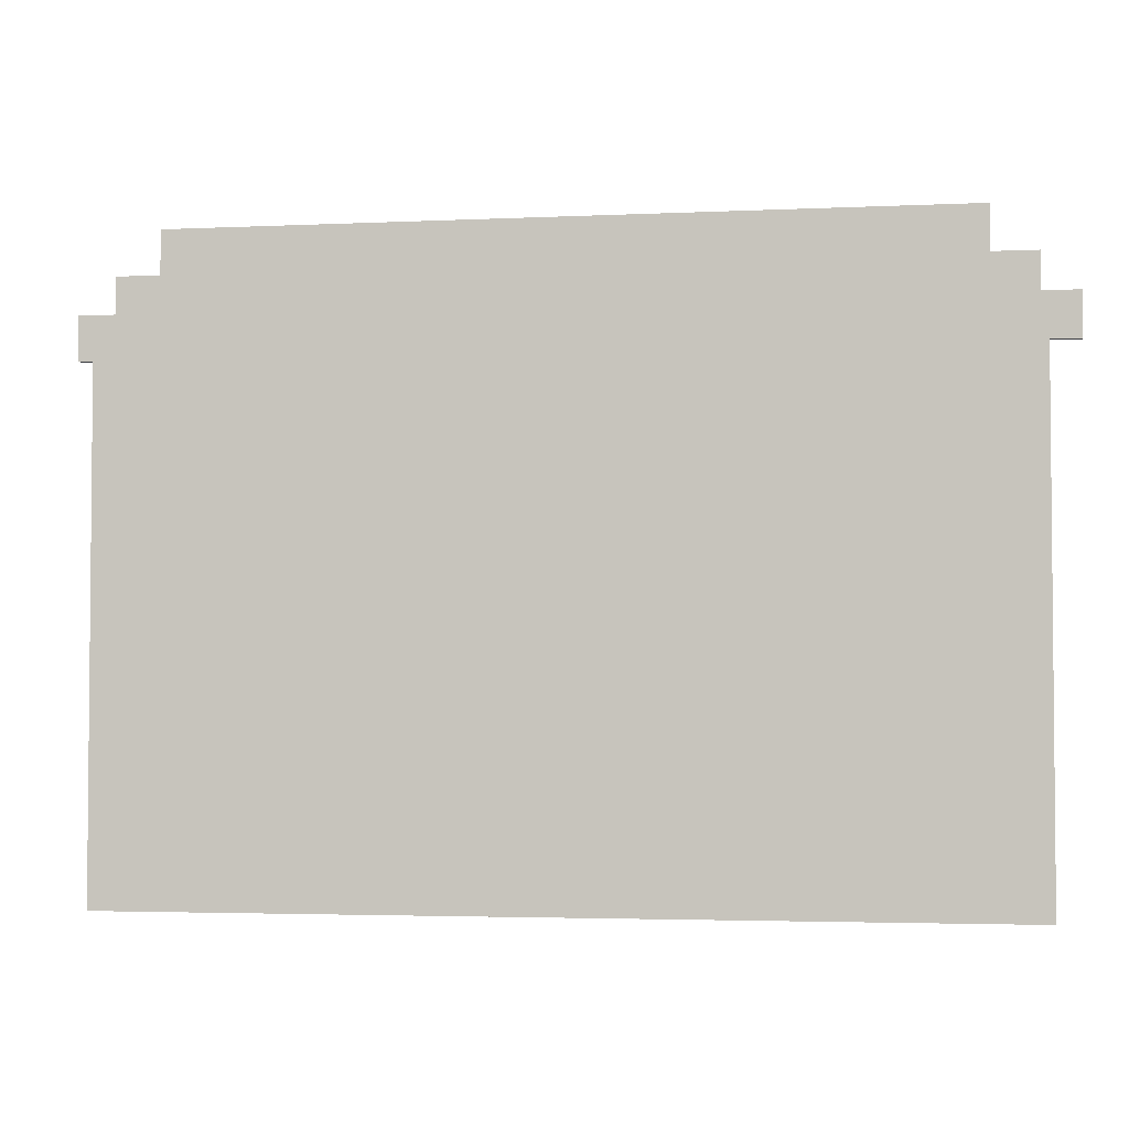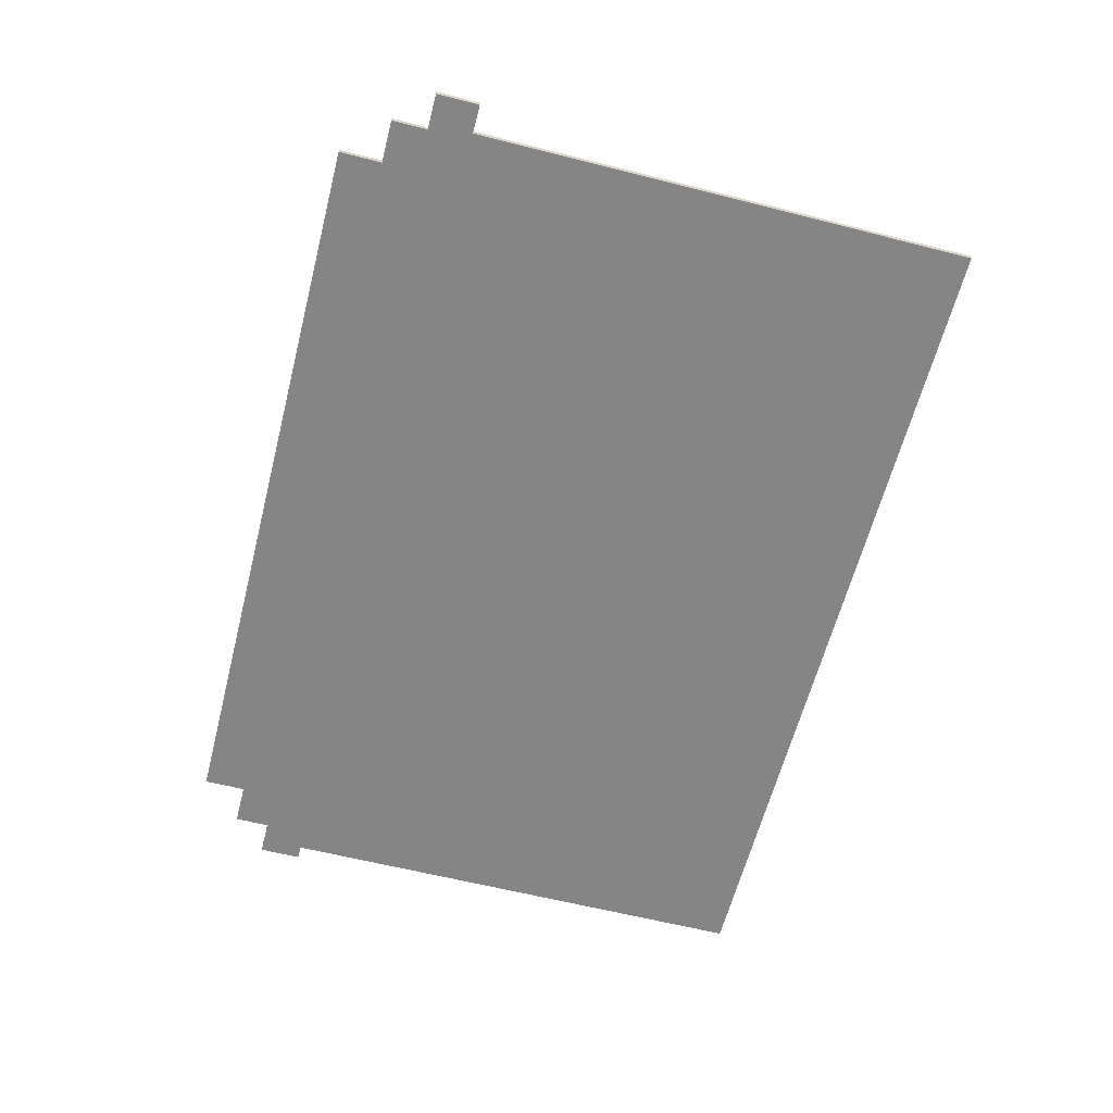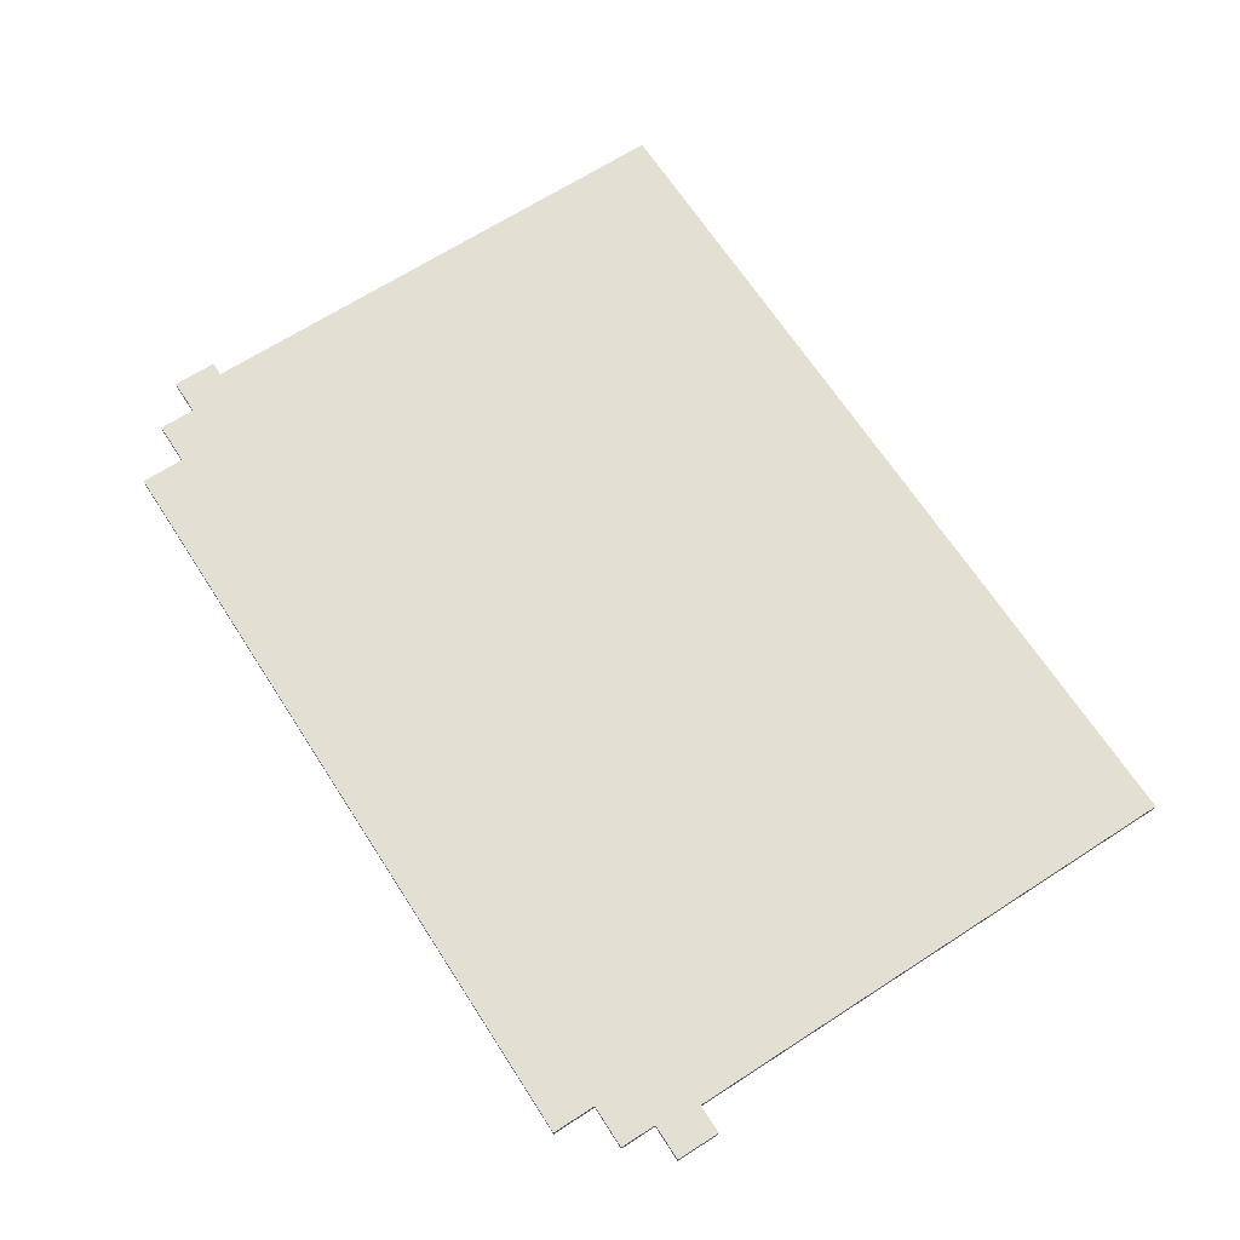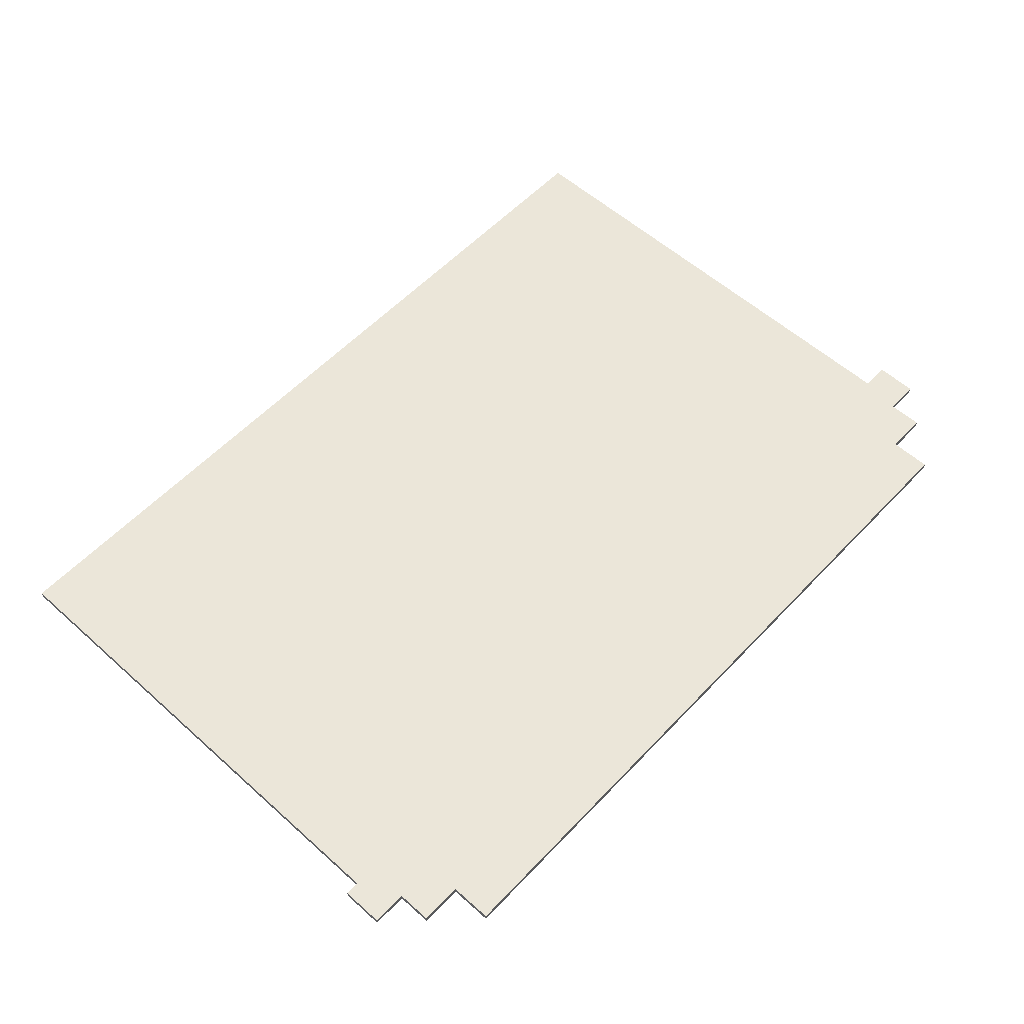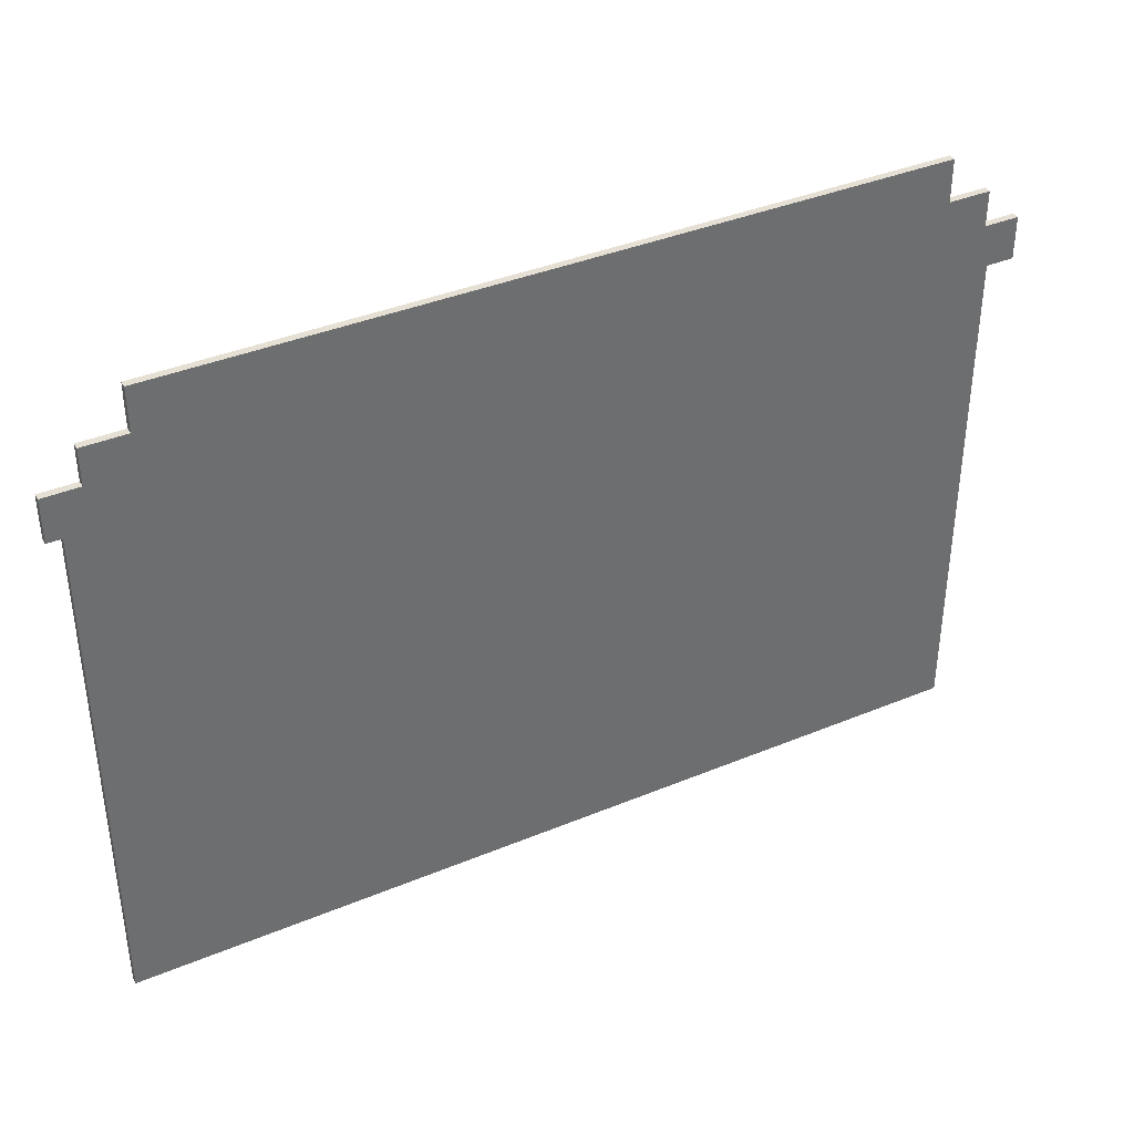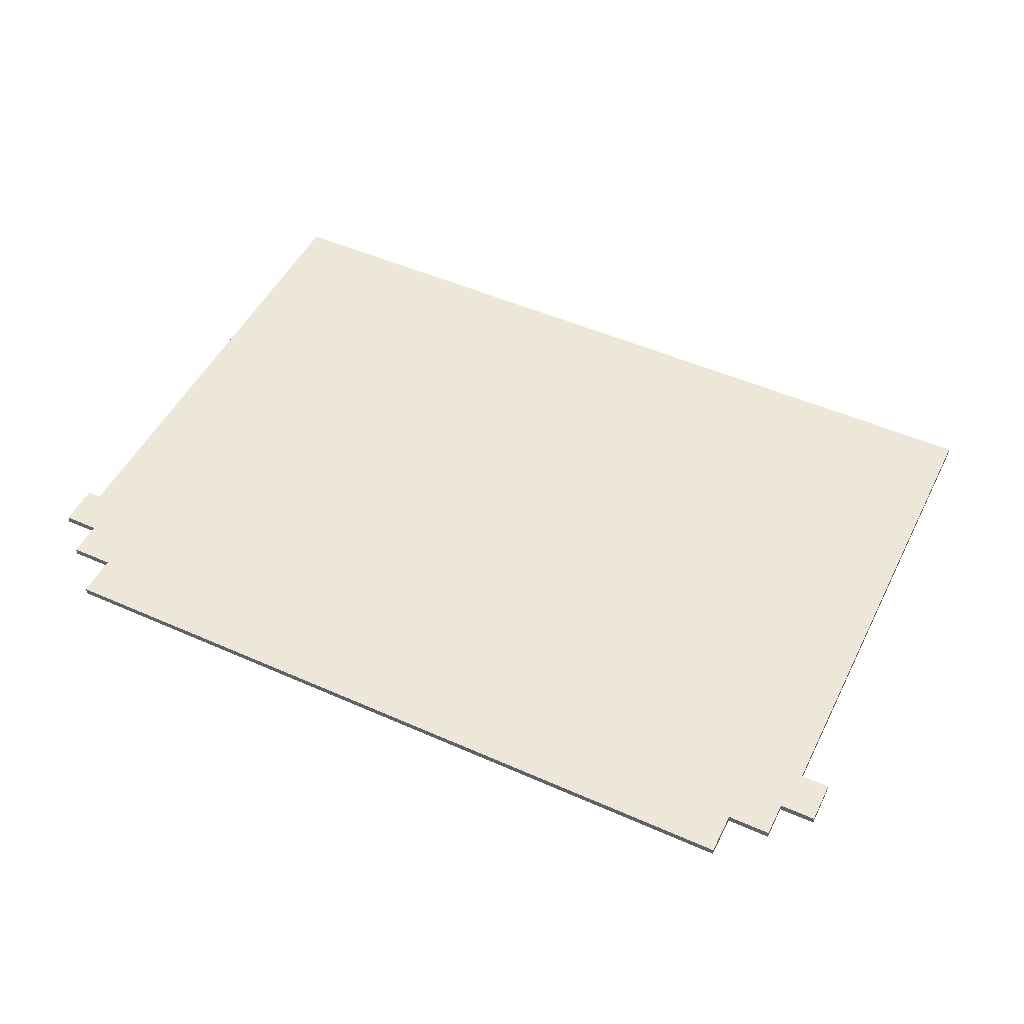
<metadata>
{"format":"obj","ext":"obj","renderer":"f3d","projection":"perspective","resolution":1024,"background":"white","views":[{"elev":-3.2,"azim":-170.9,"up":"+Y"},{"elev":-61.8,"azim":-104.4,"up":"+Z"},{"elev":67.1,"azim":-122.9,"up":"+Z"},{"elev":57.4,"azim":132.8,"up":"+Z"},{"elev":38.2,"azim":152.2,"up":"+Y"},{"elev":49.8,"azim":-154.0,"up":"+Z"}]}
</metadata>
<code>
o
v -6.4 7.1 0.1
v -6.4 7.1 0
v -6.4 7.7 0.1
v -6.4 7.7 0
v -6 0 0.1
v -6 0 0
v -6 7.1 0.1
v -6 7.1 0
v -5.9 7.7 0.1
v -5.9 7.7 0
v -5.9 8.2 0.1
v -5.9 8.2 0
v -5.3 8.2 0.1
v -5.3 8.2 0
v -5.3 8.8 0.1
v -5.3 8.8 0
v 5.3 8.2 0.1
v 5.3 8.2 0
v 5.3 8.8 0.1
v 5.3 8.8 0
v 5.9 7.7 0.1
v 5.9 7.7 0
v 5.9 8.2 0.1
v 5.9 8.2 0
v 6.2 0 0.1
v 6.2 0 0
v 6.2 7.1 0.1
v 6.2 7.1 0
v 6.4 7.1 0.1
v 6.4 7.1 0
v 6.4 7.7 0.1
v 6.4 7.7 0
v -6.4 7.1 0.1
v -6.4 7.7 0.1
v -6 0 0.1
v -6 7.1 0.1
v -5.9 7.7 0.1
v -5.9 8.2 0.1
v -5.6 0 0.1
v -5.6 7.1 0.1
v -5.3 8.2 0.1
v -5.3 8.8 0.1
v -2.2 0 0.1
v -2.2 5 0.1
v -2.1 0 0.1
v -2.1 4.9 0.1
v 0.8 0 0.1
v 0.8 4.9 0.1
v 0.9 0 0.1
v 0.9 5 0.1
v 2.4 2.5 0.1
v 2.4 4.5 0.1
v 2.5 2.6 0.1
v 2.5 3.5 0.1
v 2.5 3.6 0.1
v 2.5 4.4 0.1
v 3.4 2.6 0.1
v 3.4 3.5 0.1
v 3.4 3.6 0.1
v 3.4 4.4 0.1
v 3.5 2.6 0.1
v 3.5 3.5 0.1
v 3.5 3.6 0.1
v 3.5 4.4 0.1
v 4.4 2.6 0.1
v 4.4 3.5 0.1
v 4.4 3.6 0.1
v 4.4 4.4 0.1
v 4.5 2.5 0.1
v 4.5 4.5 0.1
v 5.3 8.2 0.1
v 5.3 8.8 0.1
v 5.8 0 0.1
v 5.8 7.1 0.1
v 5.9 7.7 0.1
v 5.9 8.2 0.1
v 6.2 0 0.1
v 6.2 7.1 0.1
v 6.4 7.1 0.1
v 6.4 7.7 0.1
v -6.4 7.1 0
v -6.4 7.7 0
v -6 0 0
v -6 7.1 0
v -5.9 7.7 0
v -5.9 8.2 0
v -5.6 0 0
v -5.6 7.1 0
v -5.3 8.2 0
v -5.3 8.8 0
v -2.2 0 0
v -2.2 5 0
v -2.1 0 0
v -2.1 4.9 0
v 0.8 0 0
v 0.8 4.9 0
v 0.9 0 0
v 0.9 5 0
v 2.4 2.5 0
v 2.4 4.5 0
v 2.5 2.6 0
v 2.5 3.5 0
v 2.5 3.6 0
v 2.5 4.4 0
v 3.4 2.6 0
v 3.4 3.5 0
v 3.4 3.6 0
v 3.4 4.4 0
v 3.5 2.6 0
v 3.5 3.5 0
v 3.5 3.6 0
v 3.5 4.4 0
v 4.4 2.6 0
v 4.4 3.5 0
v 4.4 3.6 0
v 4.4 4.4 0
v 4.5 2.5 0
v 4.5 4.5 0
v 5.3 8.2 0
v 5.3 8.8 0
v 5.8 0 0
v 5.8 7.1 0
v 5.9 7.7 0
v 5.9 8.2 0
v 6.2 0 0
v 6.2 7.1 0
v 6.4 7.1 0
v 6.4 7.7 0
v -6 0 0.1
v -5.6 0 0.1
v -2.2 0 0.1
v -2.1 0 0.1
v 0.8 0 0.1
v 0.9 0 0.1
v 5.8 0 0.1
v 6.2 0 0.1
v -6 0 0
v -5.6 0 0
v -2.2 0 0
v -2.1 0 0
v 0.8 0 0
v 0.9 0 0
v 5.8 0 0
v 6.2 0 0
v -6.4 7.1 0.1
v -6 7.1 0.1
v 6.2 7.1 0.1
v 6.4 7.1 0.1
v -6.4 7.1 0
v -6 7.1 0
v 6.2 7.1 0
v 6.4 7.1 0
v -6.4 7.7 0.1
v -5.9 7.7 0.1
v 5.9 7.7 0.1
v 6.4 7.7 0.1
v -6.4 7.7 0
v -5.9 7.7 0
v 5.9 7.7 0
v 6.4 7.7 0
v -5.9 8.2 0.1
v -5.3 8.2 0.1
v 5.3 8.2 0.1
v 5.9 8.2 0.1
v -5.9 8.2 0
v -5.3 8.2 0
v 5.3 8.2 0
v 5.9 8.2 0
v -5.3 8.8 0.1
v 5.3 8.8 0.1
v -5.3 8.8 0
v 5.3 8.8 0
f 3 2 1
f 4 2 3
f 7 6 5
f 8 6 7
f 11 10 9
f 12 10 11
f 15 14 13
f 16 14 15
f 17 18 19
f 19 18 20
f 21 22 23
f 23 22 24
f 25 26 27
f 27 26 28
f 29 30 31
f 31 30 32
f 36 34 33
f 37 34 36
f 37 36 35
f 39 37 35
f 39 38 37
f 40 38 39
f 41 38 40
f 43 40 39
f 44 40 43
f 45 44 43
f 46 44 45
f 47 46 45
f 48 44 46
f 48 46 47
f 49 48 47
f 50 40 44
f 50 48 49
f 50 44 48
f 51 50 49
f 52 50 51
f 53 52 51
f 54 52 53
f 55 52 54
f 56 52 55
f 57 53 51
f 57 54 53
f 58 55 54
f 58 54 57
f 59 56 55
f 59 55 58
f 60 52 56
f 60 56 59
f 61 59 58
f 61 58 57
f 61 60 59
f 61 57 51
f 62 60 61
f 63 60 62
f 64 52 60
f 64 60 63
f 65 61 51
f 65 62 61
f 66 63 62
f 66 62 65
f 67 64 63
f 67 63 66
f 68 52 64
f 68 64 67
f 69 51 49
f 69 65 51
f 69 68 67
f 69 66 65
f 69 67 66
f 70 52 68
f 70 68 69
f 70 50 52
f 71 42 41
f 71 41 40
f 72 42 71
f 73 70 69
f 73 69 49
f 74 50 70
f 74 70 73
f 74 40 50
f 74 71 40
f 75 74 73
f 75 71 74
f 76 71 75
f 77 75 73
f 78 75 77
f 79 75 78
f 80 75 79
f 81 82 84
f 84 82 85
f 83 84 85
f 83 85 87
f 85 86 87
f 87 86 88
f 88 86 89
f 87 88 91
f 91 88 92
f 91 92 93
f 93 92 94
f 93 94 95
f 94 92 96
f 95 94 96
f 95 96 97
f 92 88 98
f 97 96 98
f 96 92 98
f 97 98 99
f 99 98 100
f 99 100 101
f 101 100 102
f 102 100 103
f 103 100 104
f 99 101 105
f 101 102 105
f 102 103 106
f 105 102 106
f 103 104 107
f 106 103 107
f 104 100 108
f 107 104 108
f 106 107 109
f 105 106 109
f 107 108 109
f 99 105 109
f 109 108 110
f 110 108 111
f 108 100 112
f 111 108 112
f 99 109 113
f 109 110 113
f 110 111 114
f 113 110 114
f 111 112 115
f 114 111 115
f 112 100 116
f 115 112 116
f 97 99 117
f 99 113 117
f 115 116 117
f 113 114 117
f 114 115 117
f 116 100 118
f 117 116 118
f 100 98 118
f 89 90 119
f 88 89 119
f 119 90 120
f 117 118 121
f 97 117 121
f 118 98 122
f 121 118 122
f 98 88 122
f 88 119 122
f 121 122 123
f 122 119 123
f 123 119 124
f 121 123 125
f 125 123 126
f 126 123 127
f 127 123 128
f 137 130 129
f 138 131 130
f 138 130 137
f 139 132 131
f 139 131 138
f 140 133 132
f 140 132 139
f 141 134 133
f 141 133 140
f 142 135 134
f 142 134 141
f 143 136 135
f 143 135 142
f 144 136 143
f 149 146 145
f 150 146 149
f 151 148 147
f 152 148 151
f 153 154 157
f 157 154 158
f 155 156 159
f 159 156 160
f 161 162 165
f 165 162 166
f 163 164 167
f 167 164 168
f 169 170 171
f 171 170 172

</code>
